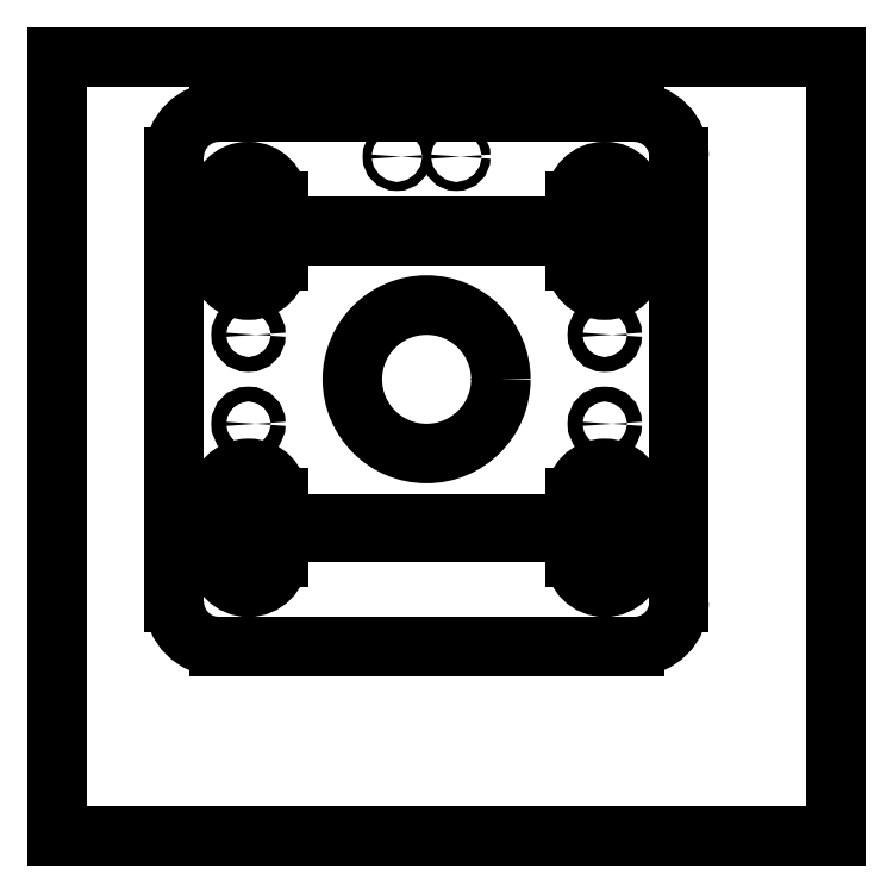
<metadata>
{"format":"dxf","ext":"dxf","renderer":"ezdxf+matplotlib","layout":"modelspace","background":"white","min_lineweight":24,"dpi":150}
</metadata>
<code>
0
SECTION
2
ENTITIES
0
LINE
8
0
10
0
20
0
11
0
21
7.874
0
LINE
8
0
10
0
20
0
11
7.874
21
0
0
LINE
8
0
10
7.874
20
0
11
7.874
21
7.874
0
LINE
8
0
10
0
20
7.874
11
7.874
21
7.874
0
LINE
8
0
10
1.636
20
1.916
11
5.836
21
1.916
0
LINE
8
0
10
1.186
20
6.866
11
1.186
21
6.164
0
LINE
8
02___PRT_ALL_AXES
10
1.186
20
6.071
11
1.186
21
3.161
0
LINE
8
0
10
1.186
20
3.068
11
1.186
21
2.366
0
LINE
8
0
10
1.636
20
2.816
11
1.636
21
3.068
0
LINE
8
0
10
1.636
20
3.161
11
1.636
21
3.416
0
LINE
8
0
10
1.636
20
5.816
11
1.636
21
6.071
0
LINE
8
0
10
1.636
20
6.164
11
1.636
21
6.416
0
LINE
8
0
10
2.236
20
6.416
11
2.236
21
6.164
0
LINE
8
0
10
2.236
20
6.071
11
2.236
21
5.816
0
LINE
8
0
10
2.236
20
3.416
11
2.236
21
3.161
0
LINE
8
0
10
2.236
20
3.068
11
2.236
21
2.816
0
LINE
8
02___PRT_ALL_AXES
10
6.286
20
3.068
11
5.836
21
3.068
0
LINE
8
02___PRT_ALL_AXES
10
5.236
20
3.068
11
2.236
21
3.068
0
LINE
8
02___PRT_ALL_AXES
10
1.636
20
3.068
11
1.186
21
3.068
0
LINE
8
02___PRT_ALL_AXES
10
1.186
20
3.161
11
1.636
21
3.161
0
LINE
8
02___PRT_ALL_AXES
10
2.236
20
3.161
11
5.236
21
3.161
0
LINE
8
02___PRT_ALL_AXES
10
5.836
20
3.161
11
6.286
21
3.161
0
LINE
8
0
10
5.236
20
2.816
11
5.236
21
3.068
0
LINE
8
0
10
5.236
20
3.161
11
5.236
21
3.416
0
LINE
8
0
10
5.236
20
5.816
11
5.236
21
6.071
0
LINE
8
0
10
5.236
20
6.164
11
5.236
21
6.416
0
LINE
8
02___PRT_ALL_AXES
10
6.286
20
6.071
11
5.836
21
6.071
0
LINE
8
02___PRT_ALL_AXES
10
5.236
20
6.071
11
2.236
21
6.071
0
LINE
8
02___PRT_ALL_AXES
10
1.636
20
6.071
11
1.186
21
6.071
0
LINE
8
02___PRT_ALL_AXES
10
1.186
20
6.164
11
1.636
21
6.164
0
LINE
8
02___PRT_ALL_AXES
10
2.236
20
6.164
11
5.236
21
6.164
0
LINE
8
02___PRT_ALL_AXES
10
5.836
20
6.164
11
6.286
21
6.164
0
LINE
8
0
10
5.836
20
6.416
11
5.836
21
6.164
0
LINE
8
0
10
5.836
20
6.071
11
5.836
21
5.816
0
LINE
8
0
10
5.836
20
3.416
11
5.836
21
3.161
0
LINE
8
0
10
5.836
20
3.068
11
5.836
21
2.816
0
LINE
8
0
10
6.286
20
2.366
11
6.286
21
3.068
0
LINE
8
02___PRT_ALL_AXES
10
6.286
20
3.161
11
6.286
21
6.071
0
LINE
8
0
10
6.286
20
6.164
11
6.286
21
6.866
0
LINE
8
0
10
5.836
20
7.316
11
1.636
21
7.316
0
ARC
8
0
10
1.636
20
2.366
40
0.45
50
180
51
270
0
ARC
8
0
10
1.936
20
3.416
40
0.3
50
0
51
180
0
ARC
8
0
10
1.936
20
2.816
40
0.3
50
180
51
360
0
CIRCLE
8
02___PRT_ALL_AXES
10
1.936
20
4.166
40
0.075
0
CIRCLE
8
02___PRT_ALL_AXES
10
1.411
20
2.816
40
0.045
0
CIRCLE
8
02___PRT_ALL_AXES
10
1.411
20
3.416
40
0.045
0
ARC
8
0
10
1.636
20
6.866
40
0.45
50
90
51
180
0
ARC
8
0
10
1.936
20
5.816
40
0.3
50
180
51
360
0
ARC
8
0
10
1.936
20
6.416
40
0.3
50
0
51
180
0
CIRCLE
8
02___PRT_ALL_AXES
10
1.936
20
5.066
40
0.075
0
CIRCLE
8
02___PRT_ALL_AXES
10
1.411
20
6.416
40
0.045
0
CIRCLE
8
02___PRT_ALL_AXES
10
3.436
20
6.866
40
0.045
0
CIRCLE
8
02___PRT_ALL_AXES
10
1.411
20
5.816
40
0.045
0
ARC
8
0
10
5.836
20
2.366
40
0.45
50
270
51
360
0
ARC
8
0
10
5.536
20
3.416
40
0.3
50
0
51
180
0
ARC
8
0
10
5.536
20
2.816
40
0.3
50
180
51
360
0
CIRCLE
8
02___PRT_ALL_AXES
10
5.536
20
4.166
40
0.075
0
CIRCLE
8
02___PRT_ALL_AXES
10
6.061
20
2.816
40
0.045
0
CIRCLE
8
02___PRT_ALL_AXES
10
6.061
20
3.416
40
0.045
0
CIRCLE
8
02___PRT_ALL_AXES
10
3.736
20
4.616
40
0.75
0
ARC
8
0
10
5.836
20
6.866
40
0.45
50
0
51
90
0
ARC
8
0
10
5.536
20
5.816
40
0.3
50
180
51
360
0
ARC
8
0
10
5.536
20
6.416
40
0.3
50
0
51
180
0
CIRCLE
8
02___PRT_ALL_AXES
10
5.536
20
5.066
40
0.075
0
CIRCLE
8
02___PRT_ALL_AXES
10
6.061
20
6.416
40
0.045
0
CIRCLE
8
02___PRT_ALL_AXES
10
4.036
20
6.866
40
0.045
0
CIRCLE
8
02___PRT_ALL_AXES
10
6.061
20
5.816
40
0.045
0
ENDSEC
0
EOF

</code>
